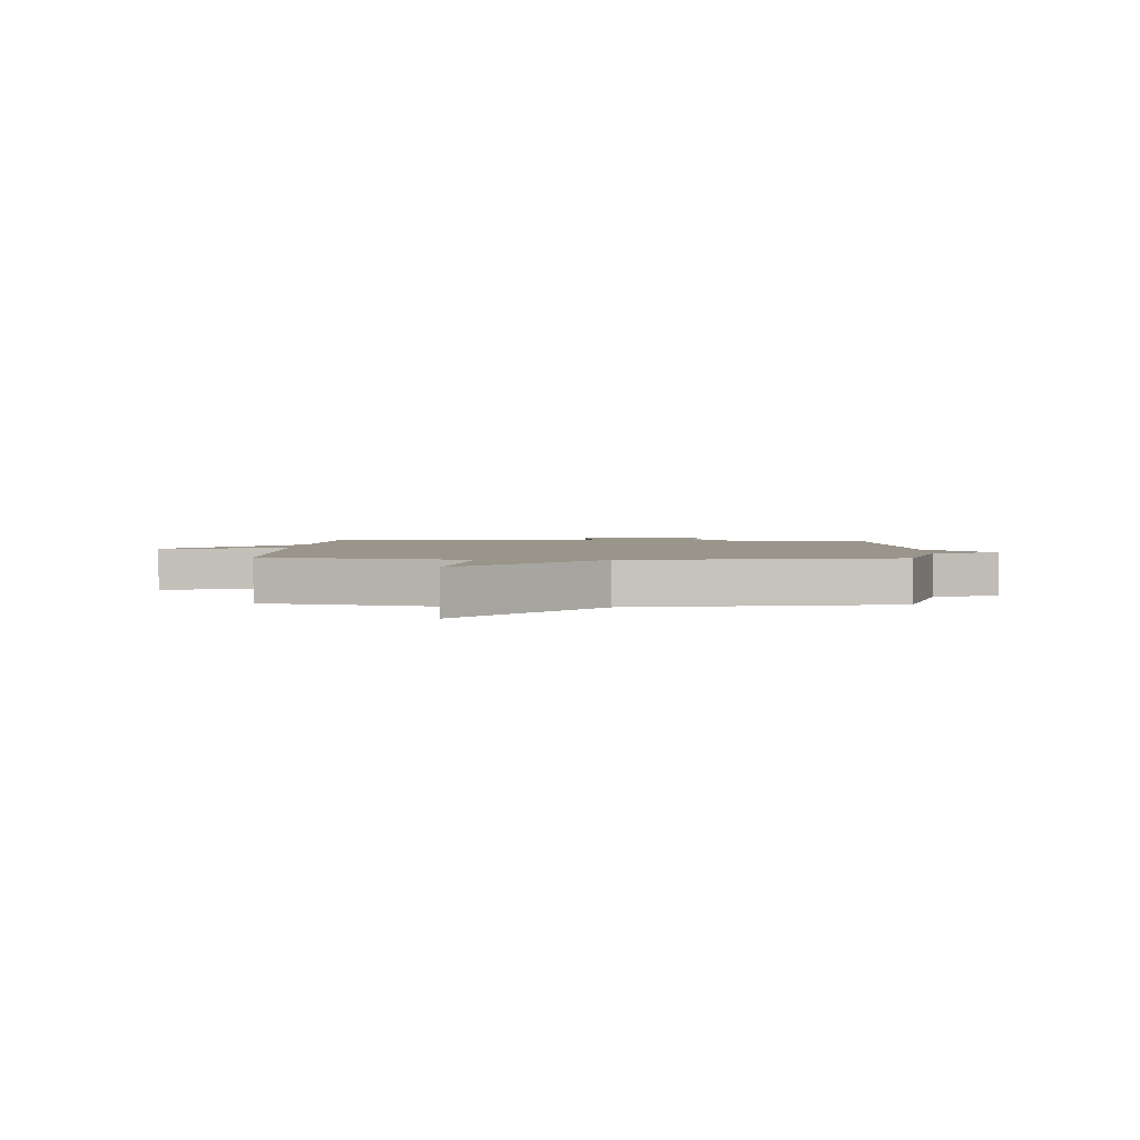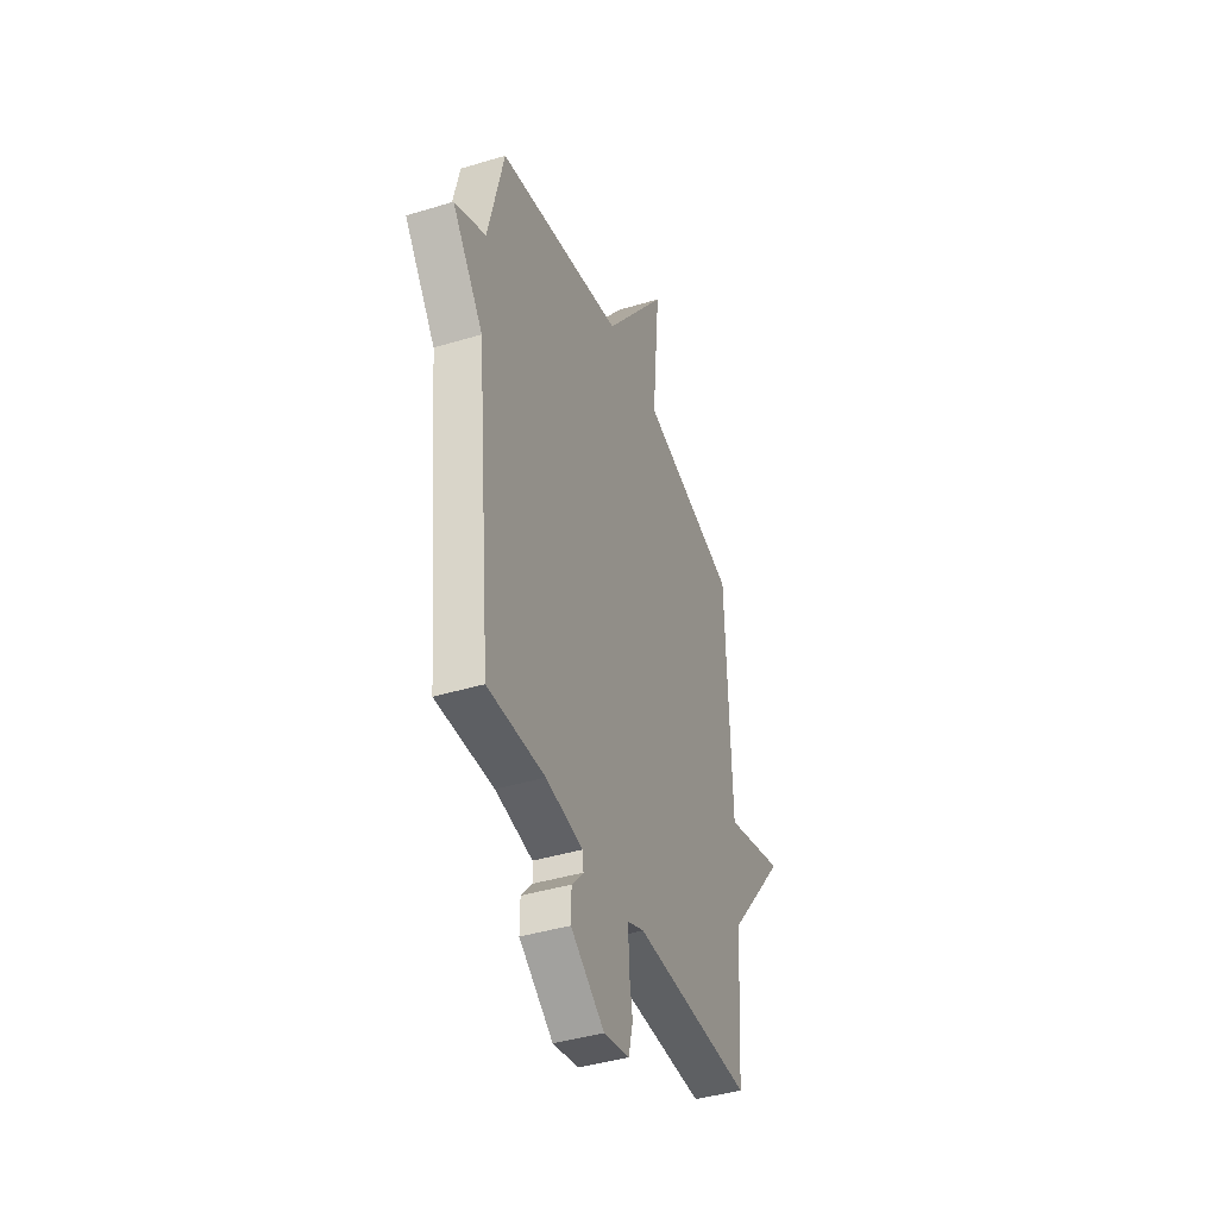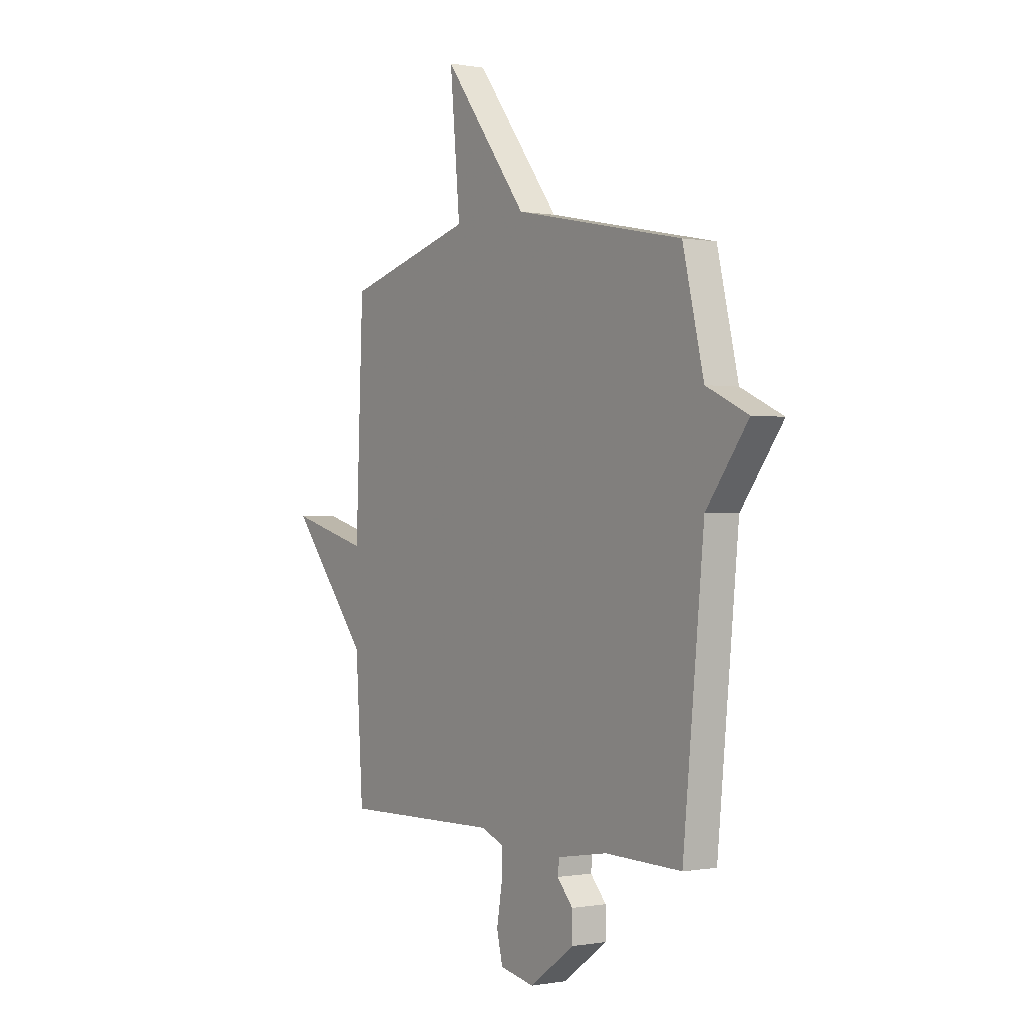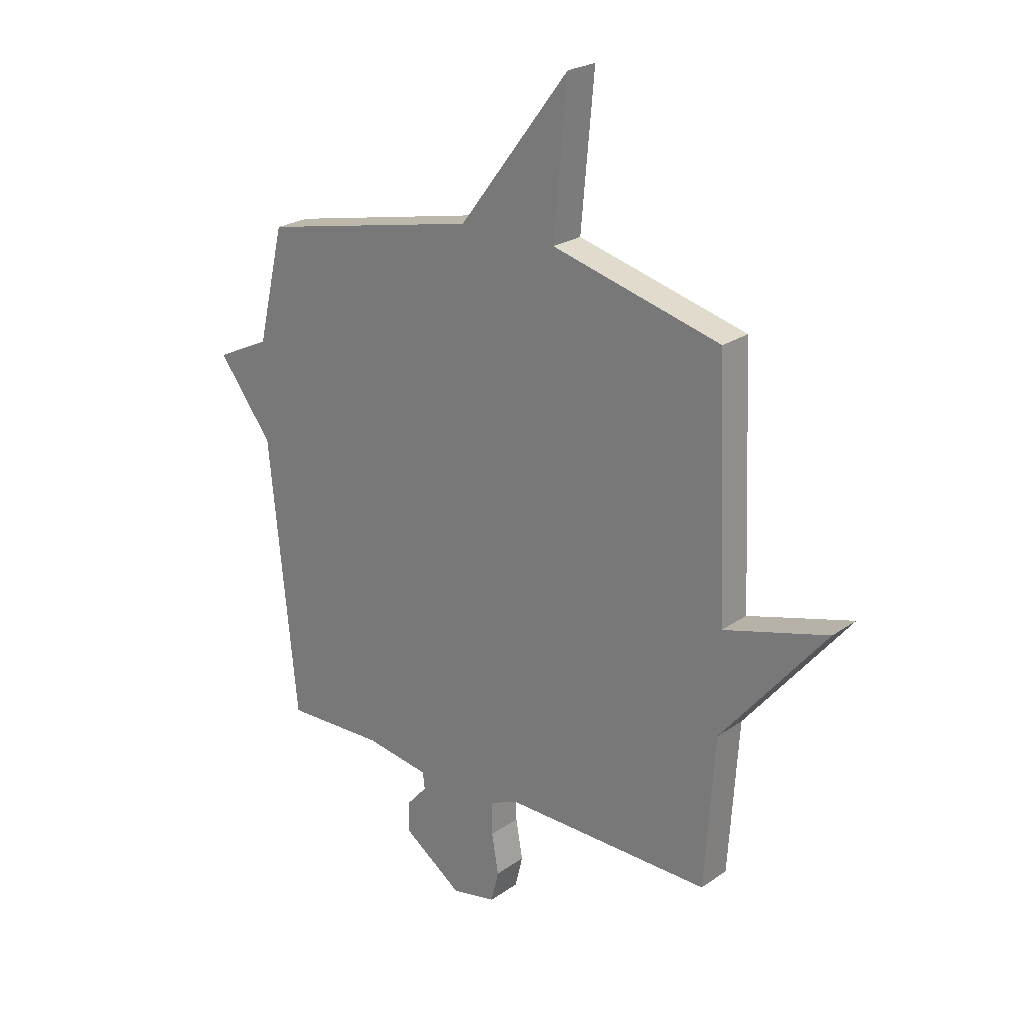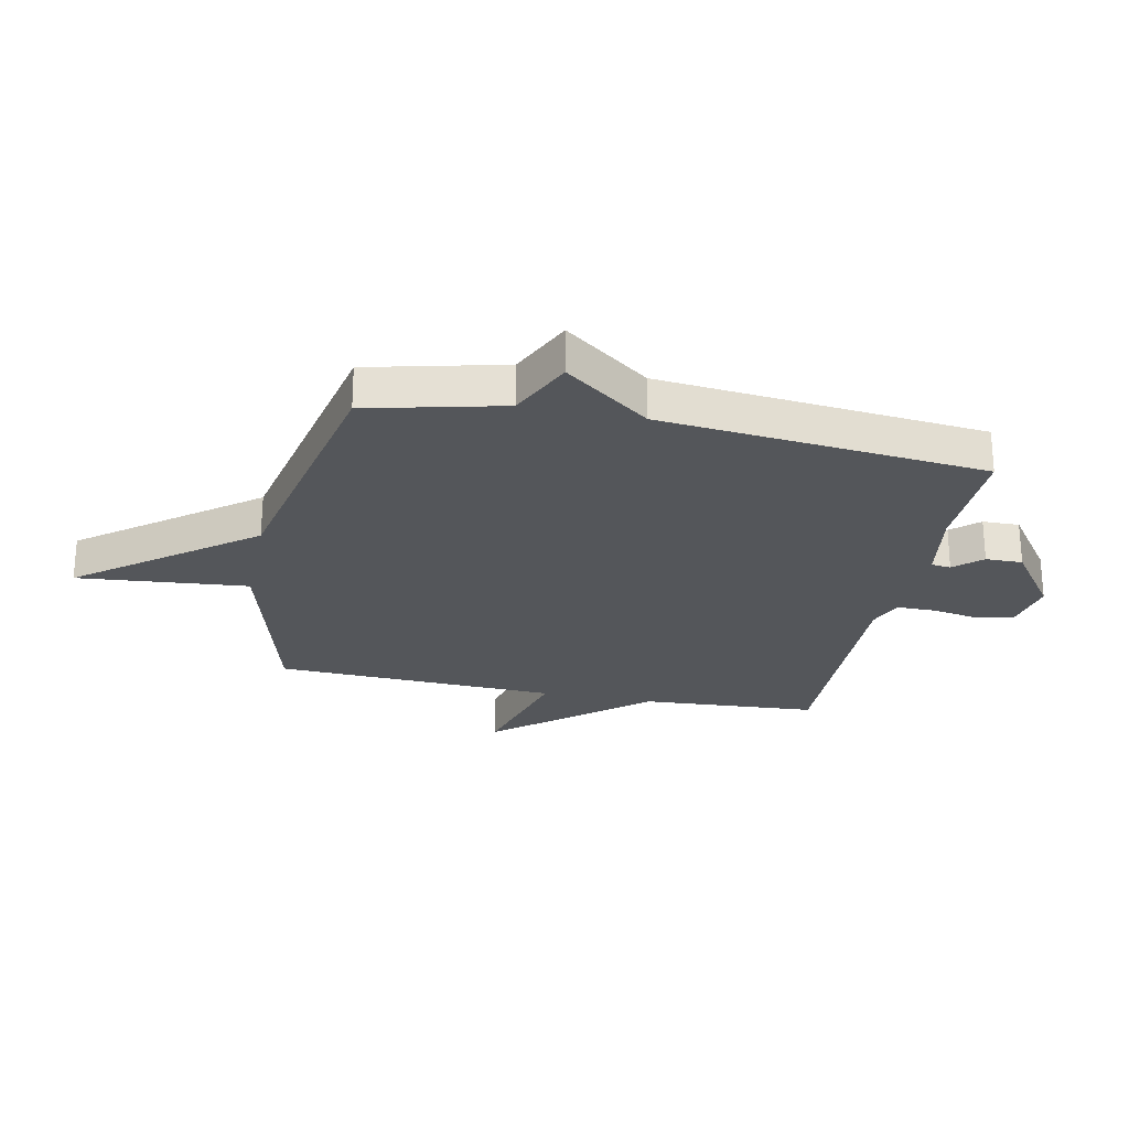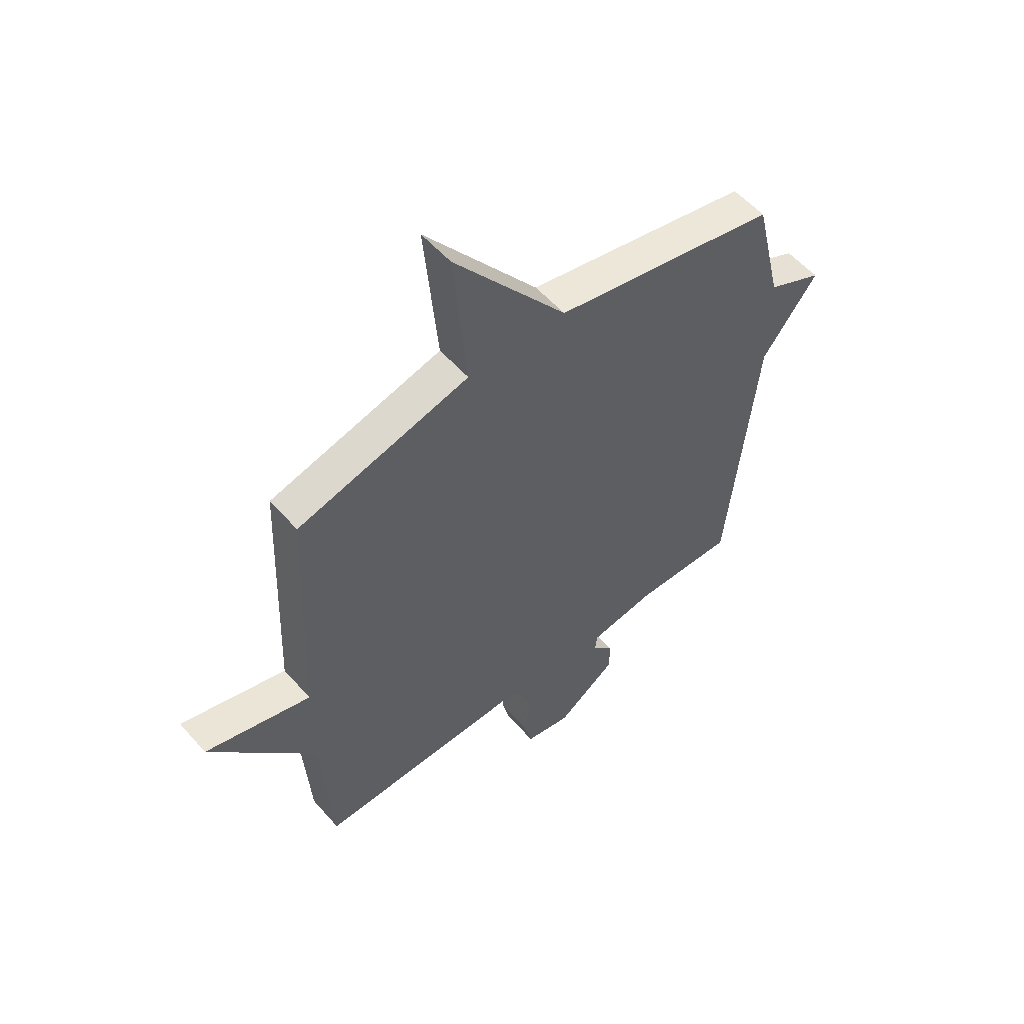
<metadata>
{"format":"obj","ext":"obj","renderer":"f3d","projection":"perspective","resolution":1024,"background":"white","views":[{"elev":2.2,"azim":2.1,"up":"+Y"},{"elev":-41.2,"azim":110.2,"up":"+Z"},{"elev":-0.4,"azim":56.0,"up":"+Z"},{"elev":23.4,"azim":-139.3,"up":"+Z"},{"elev":-25.5,"azim":78.4,"up":"+Y"},{"elev":55.3,"azim":-40.5,"up":"+Z"}]}
</metadata>
<code>
v -0.5 0.07 0.5
v -0.153 0.07 0.593
v -0.18 0.07 0.889
v 0.047 0.07 0.593
v 0.5 0.07 0.5
v 0.556 0.07 0.265
v 0.668 0.07 0.213
v 0.556 0.07 0.065
v 0.5 0.07 -0.5
v 0.295 0.07 -0.495
v 0.162 0.07 -0.517
v 0.158 0.07 -0.551
v 0.2 0.07 -0.598
v 0.201 0.07 -0.662
v 0.08 0.07 -0.748
v -0.012 0.07 -0.73
v -0.028 0.07 -0.665
v -0.014 0.07 -0.584
v -0.014 0.07 -0.516
v -0.073 0.07 -0.492
v -0.5 0.07 -0.5
v -0.52 0.07 -0.193
v -0.734 0.07 0.066
v -0.52 0.07 0.007
v -0.5 0 0.5
v -0.153 0 0.593
v -0.18 0 0.889
v 0.047 0 0.593
v 0.5 0 0.5
v 0.556 0 0.265
v 0.668 0 0.213
v 0.556 0 0.065
v 0.5 0 -0.5
v 0.295 0 -0.495
v 0.162 0 -0.517
v 0.158 0 -0.551
v 0.2 0 -0.598
v 0.201 0 -0.662
v 0.08 0 -0.748
v -0.012 0 -0.73
v -0.028 0 -0.665
v -0.014 0 -0.584
v -0.014 0 -0.516
v -0.073 0 -0.492
v -0.5 0 -0.5
v -0.52 0 -0.193
v -0.734 0 0.066
v -0.52 0 0.007
f 22 23 24
f 24 1 2
f 22 24 2
f 21 22 2
f 20 21 2
f 19 20 2
f 16 17 18
f 15 16 18
f 14 15 18
f 13 14 18
f 12 13 18
f 11 12 18 19
f 2 3 4
f 19 2 4
f 11 19 4
f 10 11 4
f 4 5 6
f 10 4 6
f 9 10 6
f 8 9 6
f 6 7 8
f 48 47 46
f 26 25 48
f 26 48 46
f 26 46 45
f 26 45 44
f 26 44 43
f 42 41 40
f 42 40 39
f 42 39 38
f 42 38 37
f 42 37 36
f 43 42 36 35
f 28 27 26
f 28 26 43
f 28 43 35
f 28 35 34
f 30 29 28
f 30 28 34
f 30 34 33
f 30 33 32
f 32 31 30
f 1 25 26 2
f 2 26 27 3
f 3 27 28 4
f 4 28 29 5
f 5 29 30 6
f 6 30 31 7
f 7 31 32 8
f 8 32 33 9
f 9 33 34 10
f 10 34 35 11
f 11 35 36 12
f 12 36 37 13
f 13 37 38 14
f 14 38 39 15
f 15 39 40 16
f 16 40 41 17
f 17 41 42 18
f 18 42 43 19
f 19 43 44 20
f 20 44 45 21
f 21 45 46 22
f 22 46 47 23
f 23 47 48 24
f 24 48 25 1

</code>
